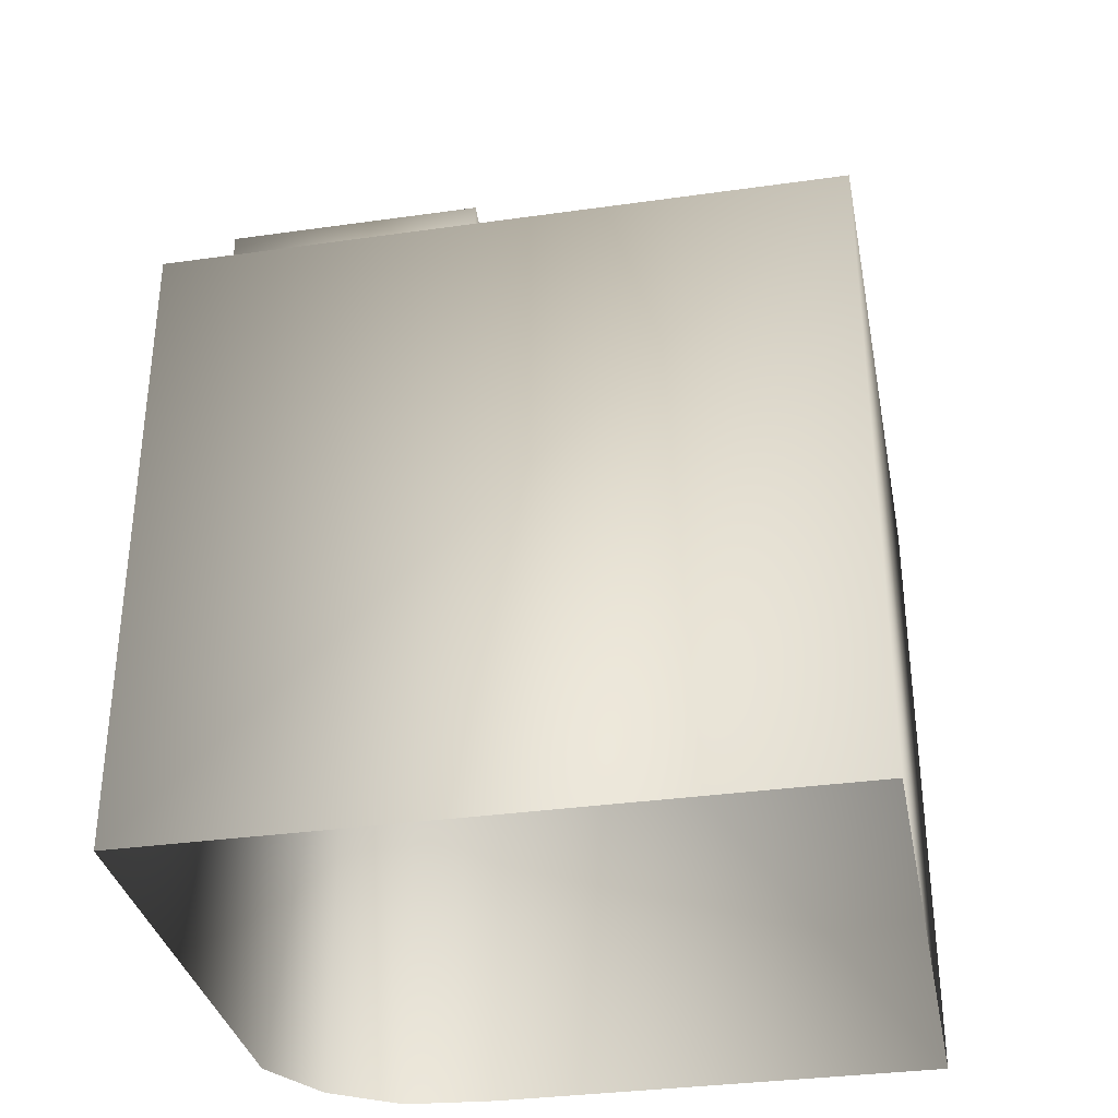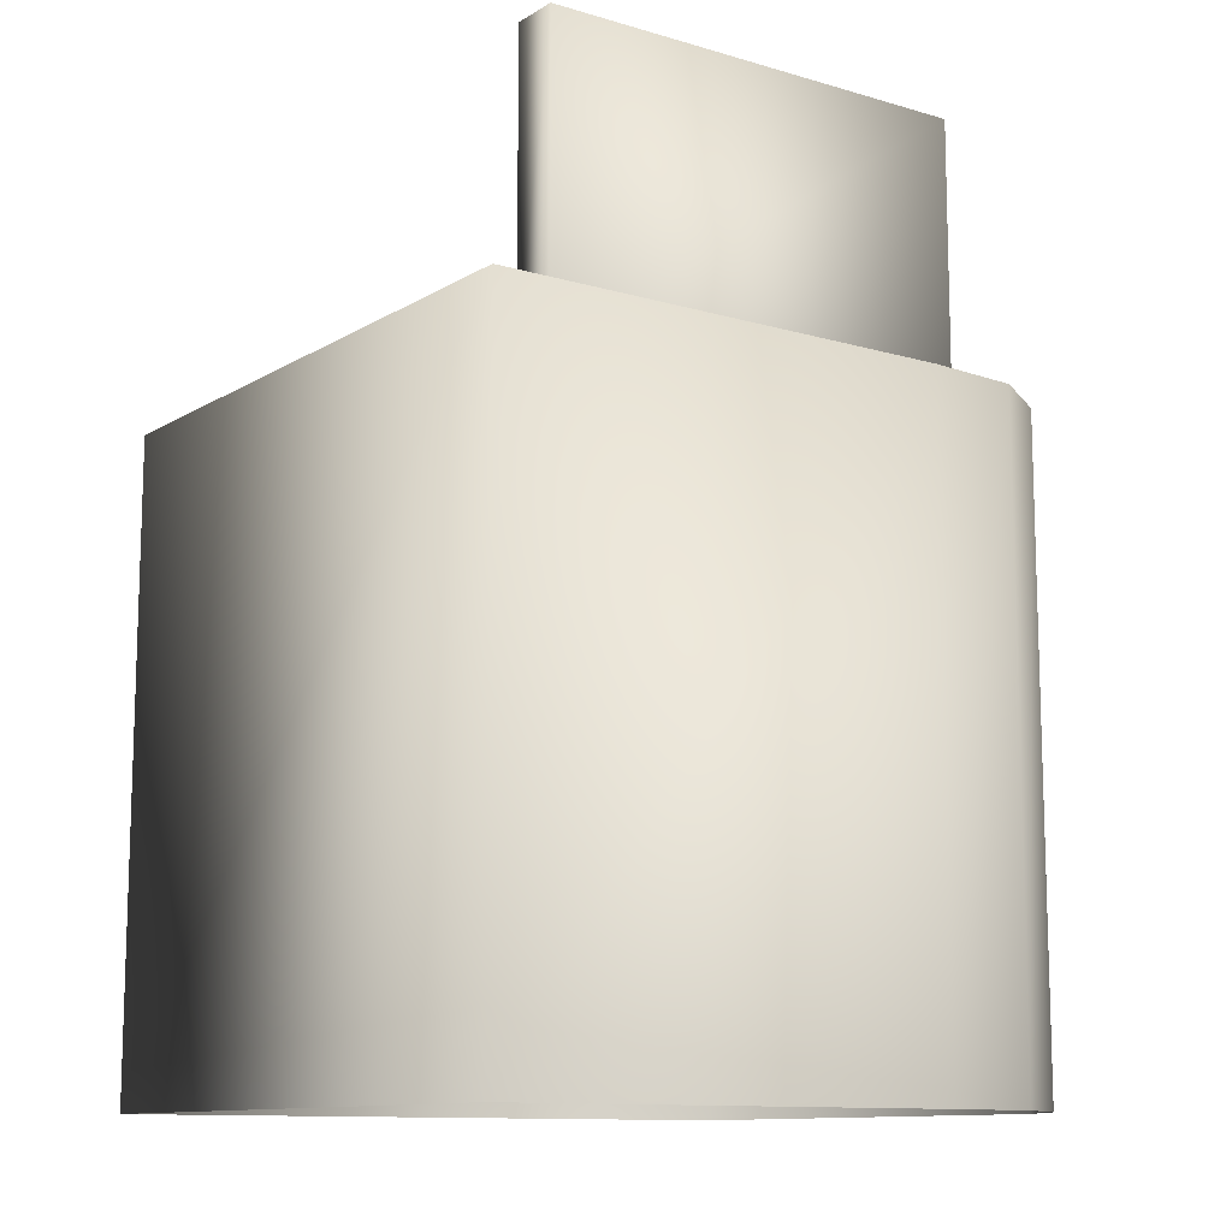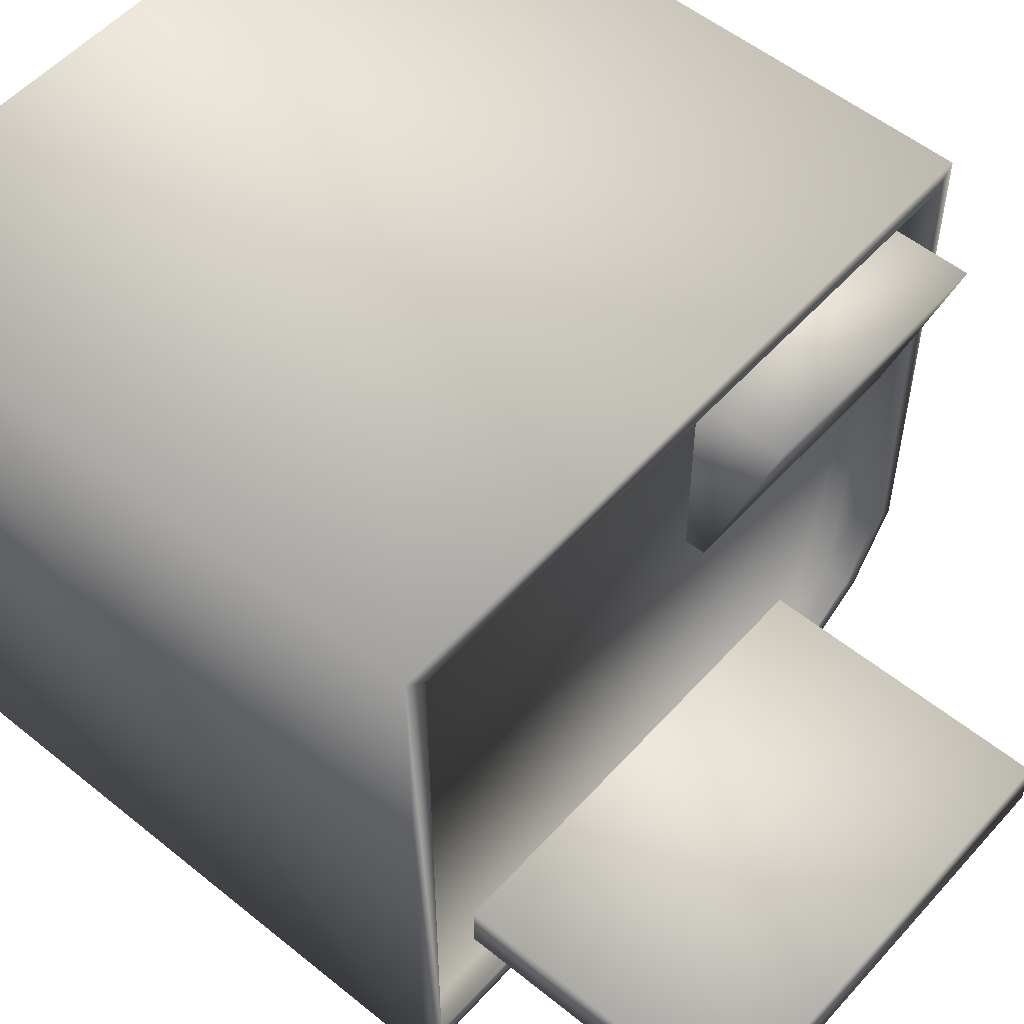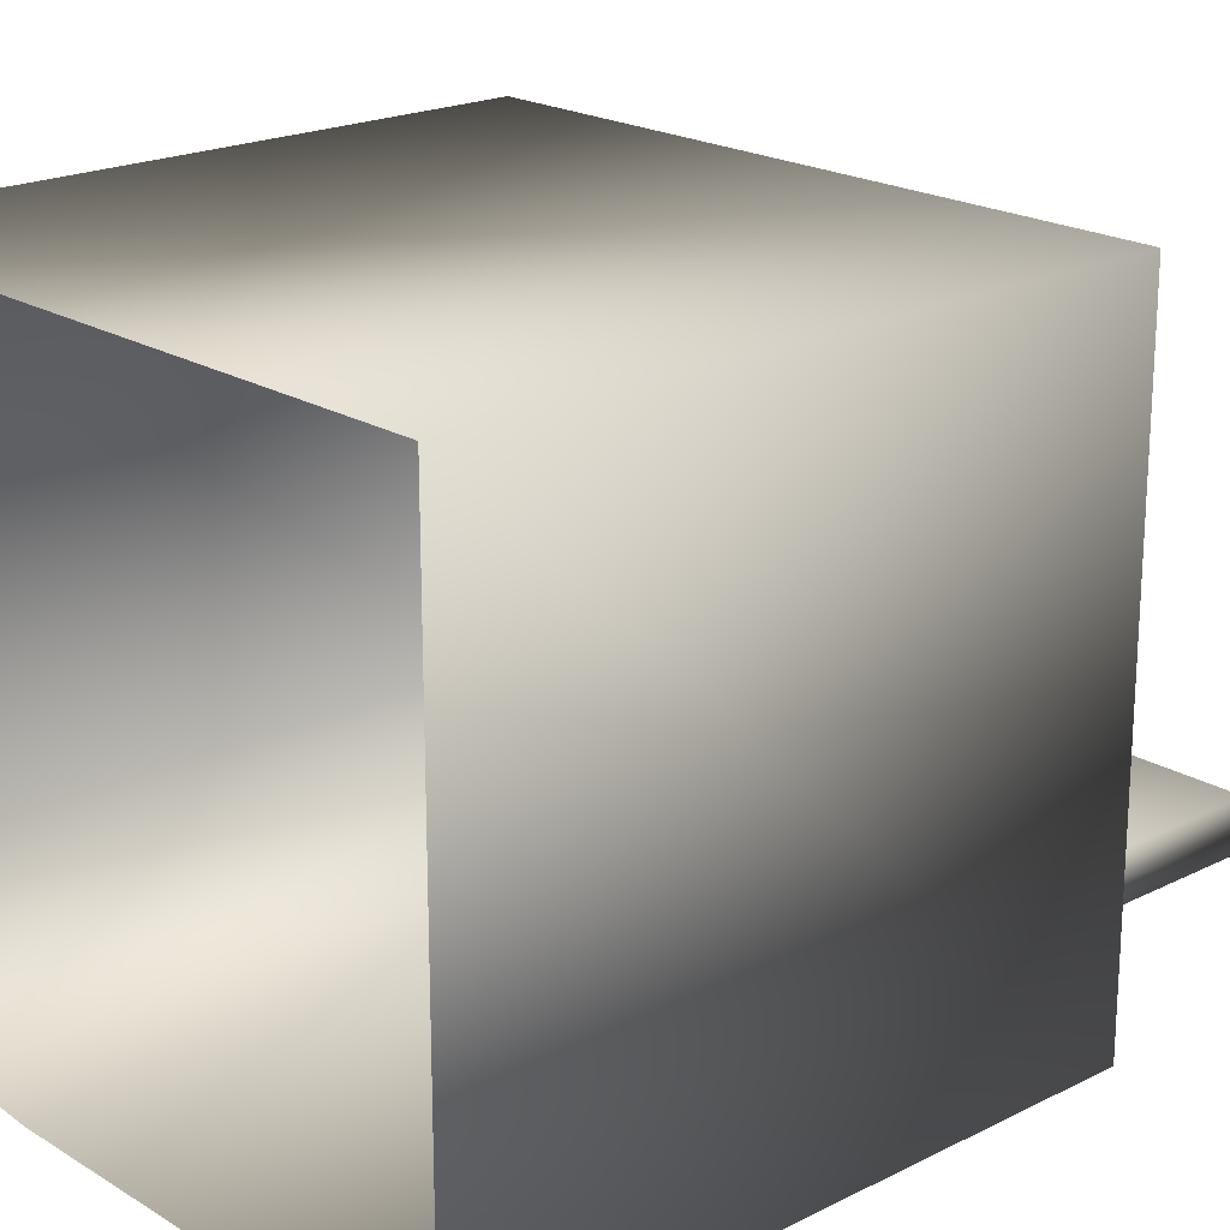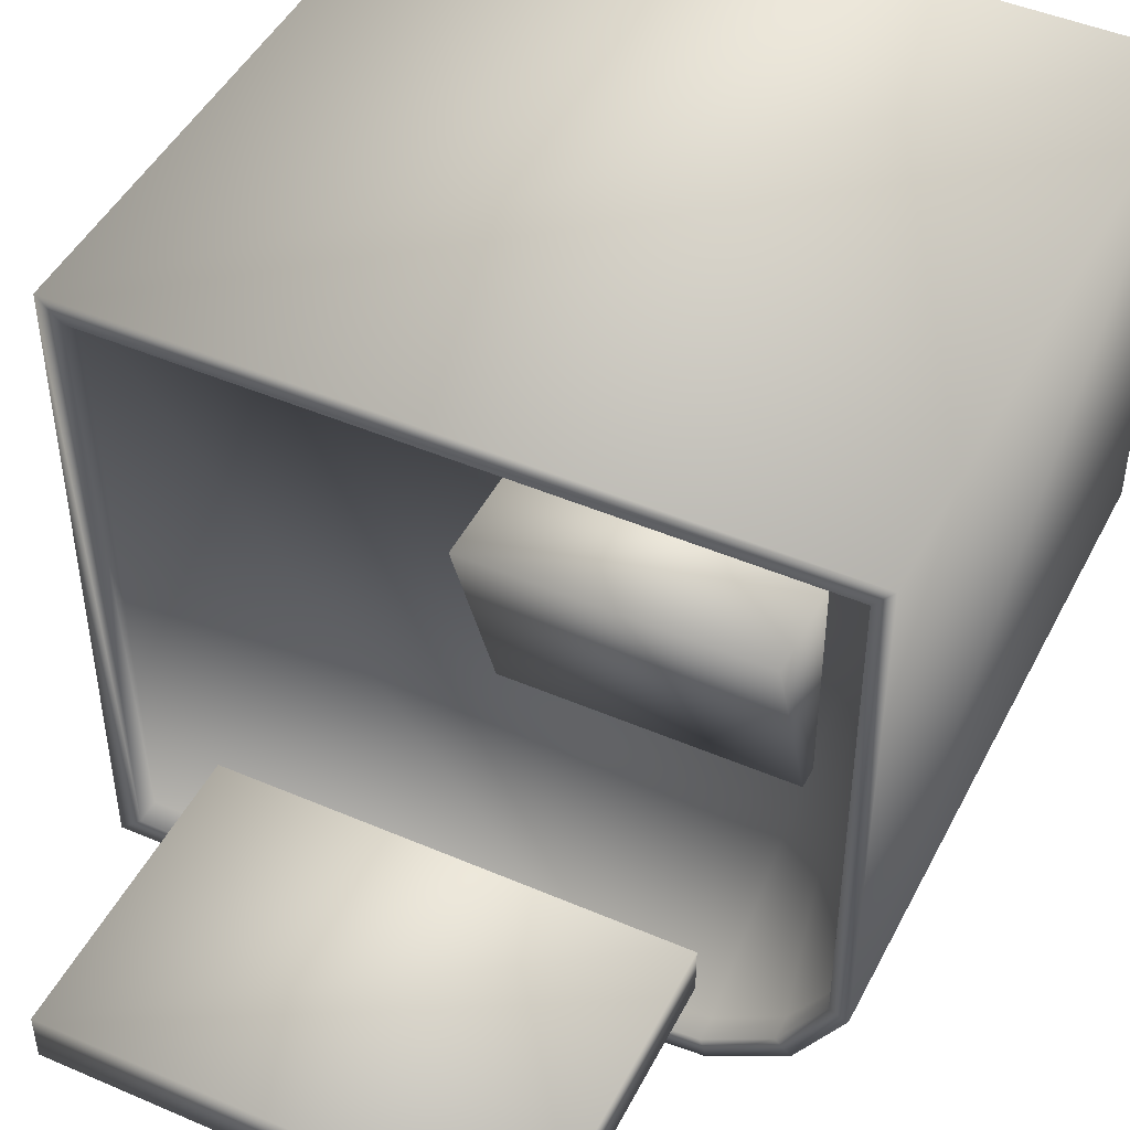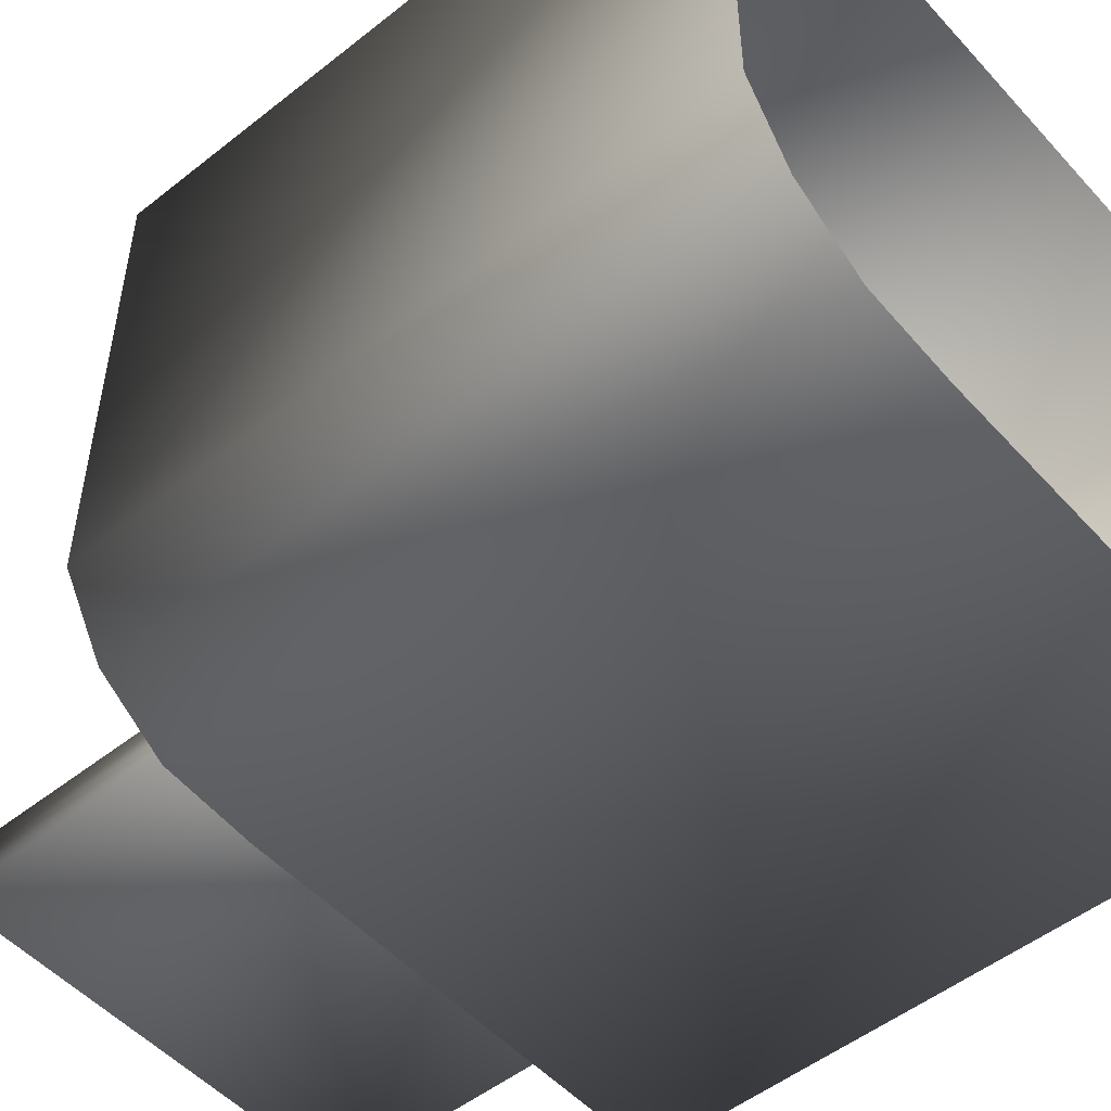
<metadata>
{"format":"obj","ext":"obj","renderer":"f3d","projection":"perspective","resolution":1024,"background":"white","views":[{"elev":-33.7,"azim":10.9,"up":"+Y"},{"elev":-11.5,"azim":144.6,"up":"+Y"},{"elev":54.0,"azim":130.8,"up":"+Z"},{"elev":20.4,"azim":47.7,"up":"+Z"},{"elev":46.5,"azim":-153.9,"up":"+Z"},{"elev":-51.3,"azim":-49.3,"up":"+Z"}]}
</metadata>
<code>
g fcbg_cityforest_005_building_03
v 2.165 -1.036e-05 -1.982
v 2.165 4.127 -1.982
v -0.805 4.127 -1.982
v -0.805 -1.036e-05 -1.982
v -1.416 4.127 -1.926
v -1.416 -1e-05 -1.926
v -2.165 -9.713e-06 1.982
v -2.165 4.127 1.982
v 2.165 4.127 1.982
v 2.165 -1.019e-05 1.982
v 2.165 4.127 -1.982
v 2.165 -1.036e-05 -1.982
v -1.416 -1e-05 -1.926
v -1.416 4.127 -1.926
v -1.879 4.127 -1.629
v -1.879 -1.011e-05 -1.629
v -2.165 -9.85e-06 -1.148
v -2.165 4.127 -1.148
v -2.165 -9.713e-06 1.982
v -2.165 4.127 1.982
v -0.2149 4.1 0.4675
v -0.2149 4.52 1.699
v -1.809 4.52 1.699
v -1.809 4.1 0.4675
v -0.2149 3.936 0.4675
v -1.809 3.936 0.4675
v -1.809 4.52 1.699
v -1.809 3.936 1.699
v -1.809 3.936 1.699
v -1.809 4.52 1.699
v -0.2149 4.52 1.699
v -0.2149 3.936 1.699
v -0.2149 3.936 1.699
v -0.2149 4.52 1.699
v -0.2149 4.1 0.4675
v -0.2149 3.936 0.4675
v 1.564 5.824 -1.595
v 1.564 5.824 -1.285
v -1.274 5.824 -1.285
v -1.274 5.824 -1.595
v 1.564 3.928 -1.595
v -1.274 3.928 -1.595
v -1.274 5.824 -1.285
v -1.274 3.928 -1.285
v -1.274 3.928 -1.285
v -1.274 5.824 -1.285
v 1.564 5.824 -1.285
v 1.564 3.928 -1.285
v 1.564 3.928 -1.285
v 1.564 5.824 -1.285
v 1.564 5.824 -1.595
v 1.564 3.928 -1.595
v -2.165 4.127 1.982
v 2.026 4.127 1.848
v 2.165 4.127 1.982
v -2.052 4.127 1.848
v -2.165 4.127 -1.148
v 2.026 4.127 -1.852
v 2.165 4.127 -1.982
v -2.054 4.127 -1.105
v -1.879 4.127 -1.629
v -0.8196 4.127 -1.853
v -0.805 4.127 -1.982
v -1.786 4.127 -1.532
v -1.416 4.127 -1.926
v -1.374 4.127 -1.797
v 2.026 3.976 1.848
v 2.026 3.976 -1.852
v -0.8196 3.976 -1.853
v -2.052 3.976 1.848
v -1.374 3.976 -1.797
v -1.786 3.976 -1.532
v -2.054 3.976 -1.105
g fcbg_cityforest_005_building_03_0
f 3 2 1
f 4 3 1
f 5 3 4
f 6 5 4
f 9 8 7
f 10 9 7
f 11 9 10
f 12 11 10
f 15 14 13
f 16 15 13
f 15 16 17
f 18 15 17
f 18 17 19
f 20 18 19
f 23 22 21
f 24 23 21
f 24 21 25
f 26 24 25
f 27 24 26
f 28 27 26
f 31 30 29
f 32 31 29
f 35 34 33
f 36 35 33
f 39 38 37
f 40 39 37
f 40 37 41
f 42 40 41
f 43 40 42
f 44 43 42
f 47 46 45
f 48 47 45
f 51 50 49
f 52 51 49
f 55 54 53
f 54 56 53
f 53 56 57
f 58 54 55
f 59 58 55
f 56 60 57
f 57 60 61
f 62 58 59
f 63 62 59
f 60 64 61
f 61 64 65
f 65 66 63
f 66 62 63
f 64 66 65
f 54 67 56
f 58 68 54
f 68 67 54
f 69 68 58
f 62 69 58
f 67 68 69
f 67 70 56
f 56 70 60
f 70 67 69
f 71 69 62
f 66 71 62
f 71 70 69
f 72 71 66
f 64 72 66
f 72 70 71
f 60 73 64
f 70 73 60
f 73 72 64
f 73 70 72

</code>
